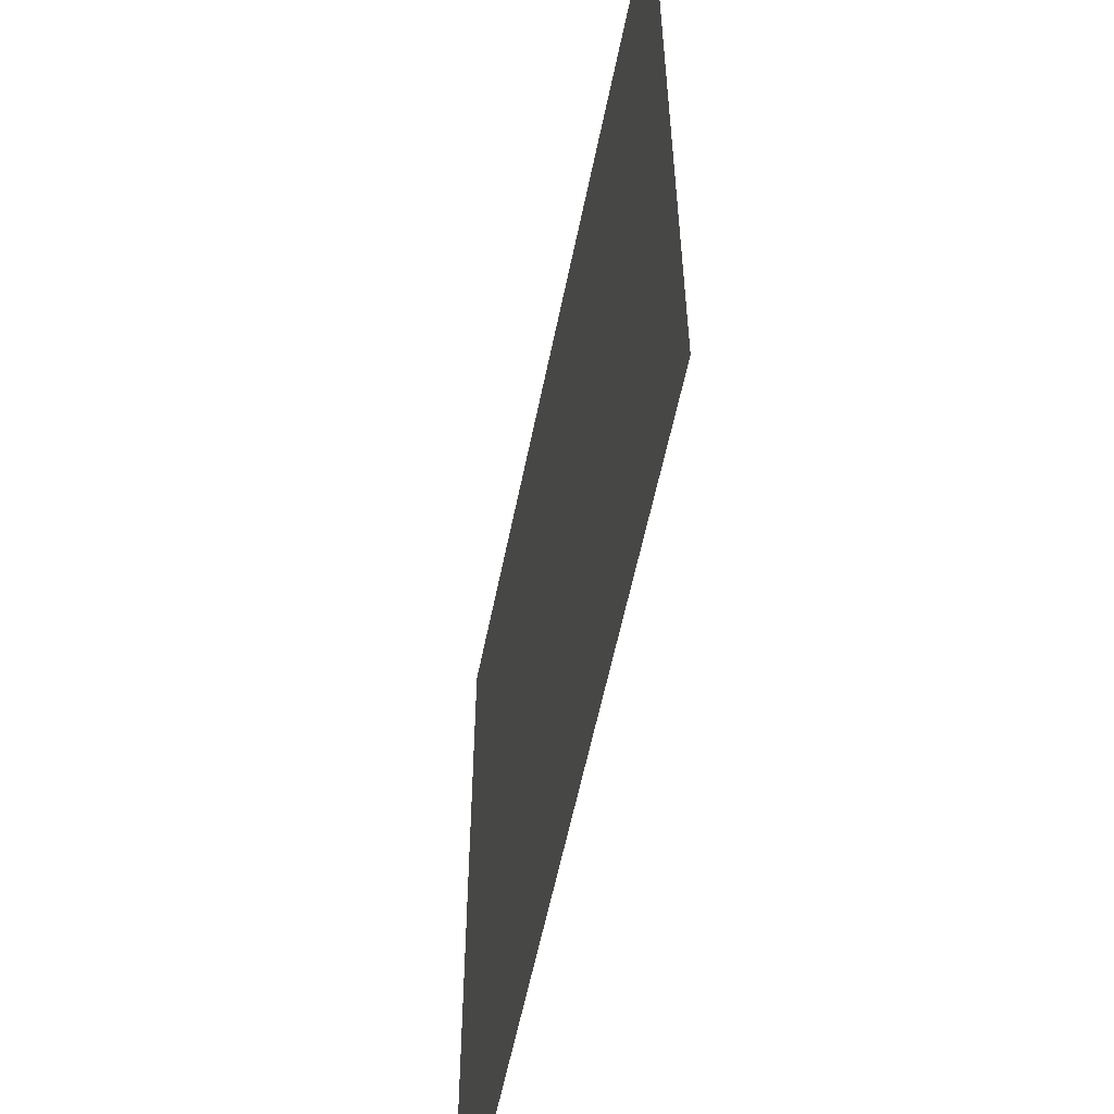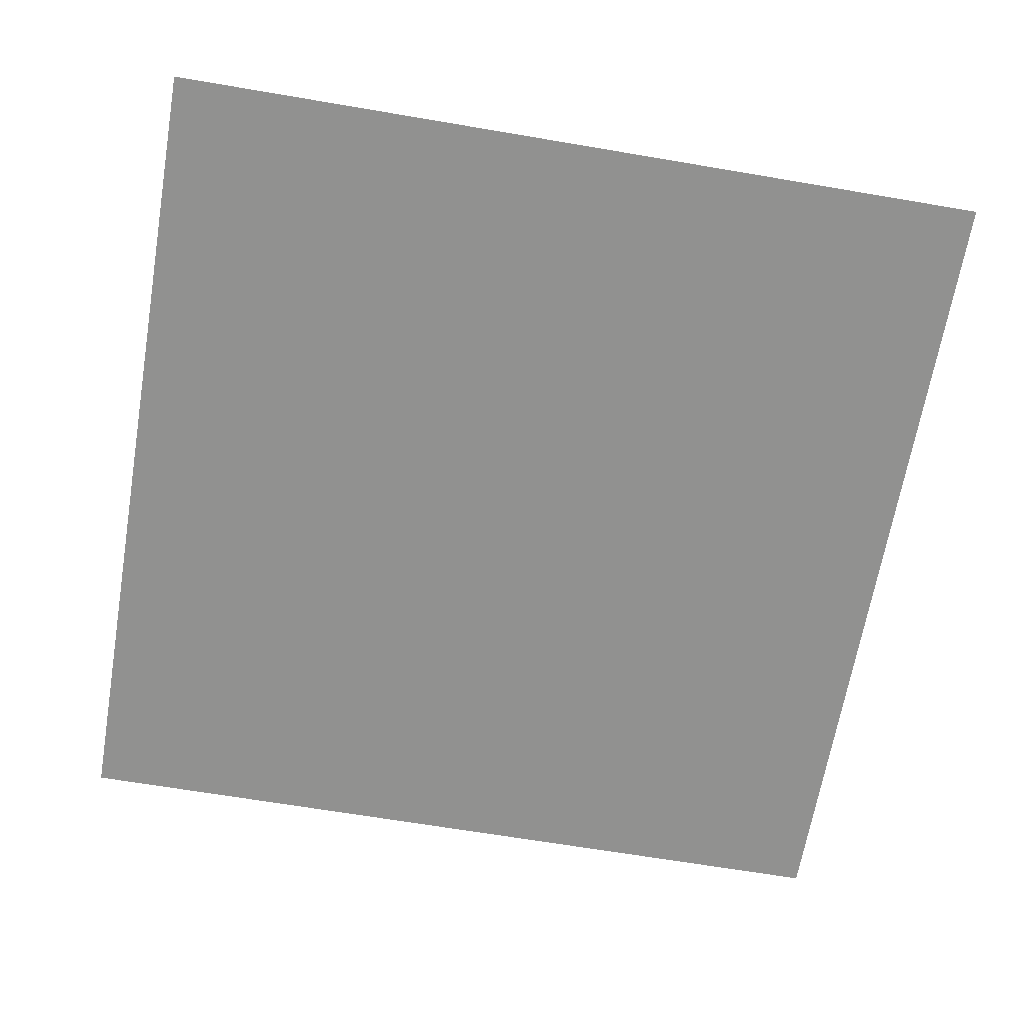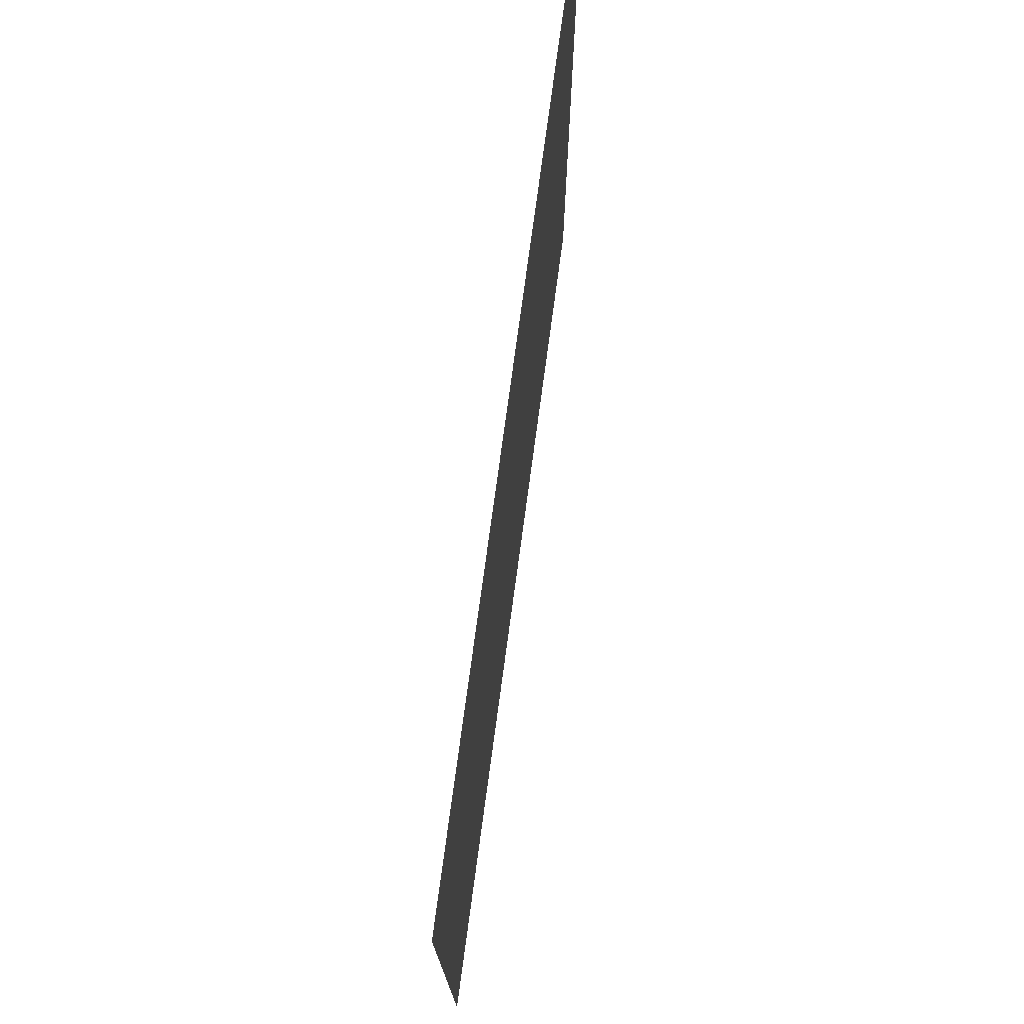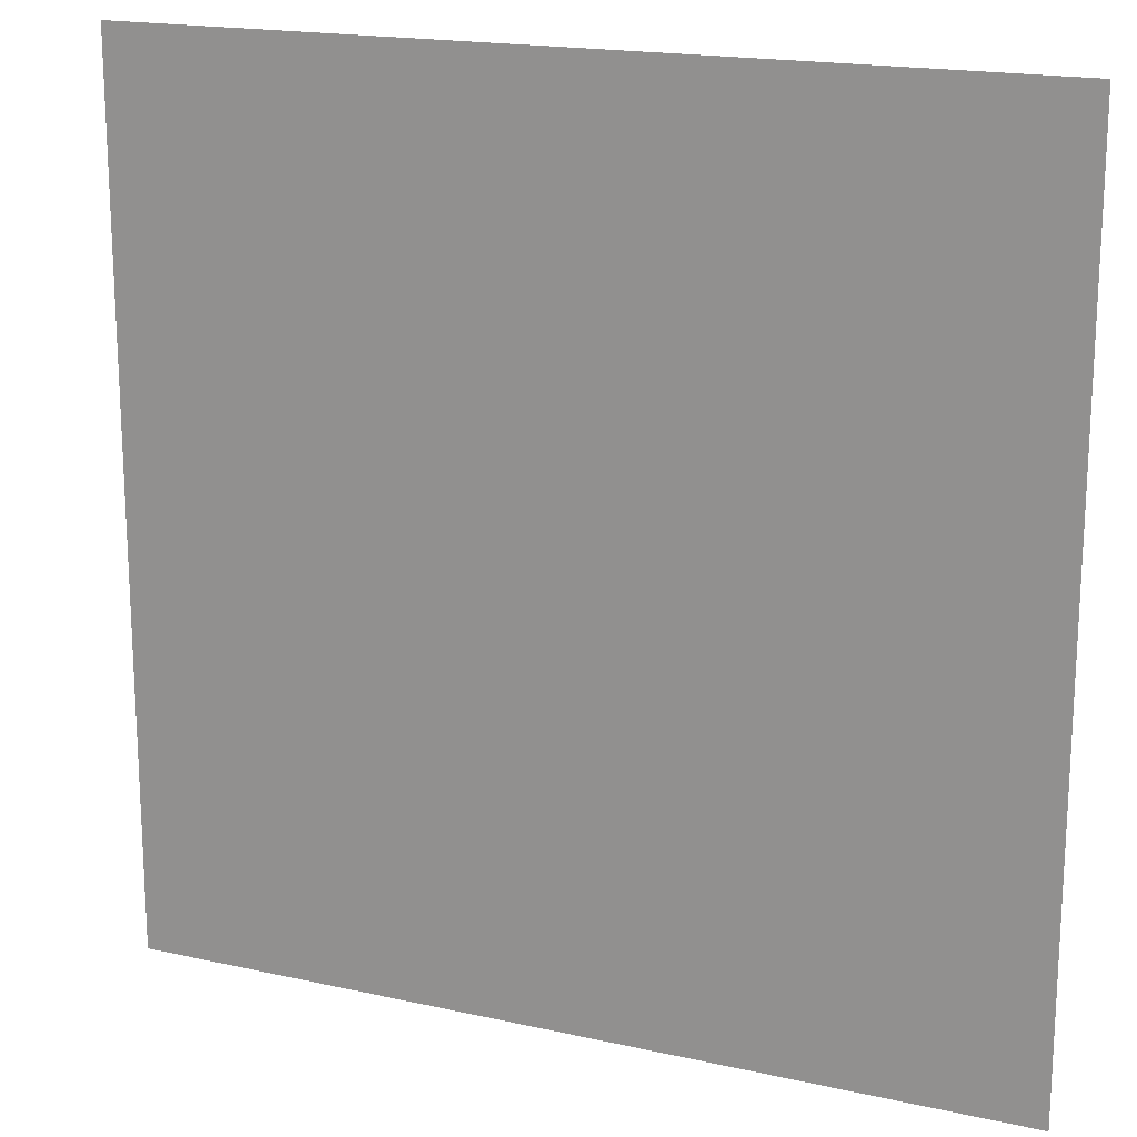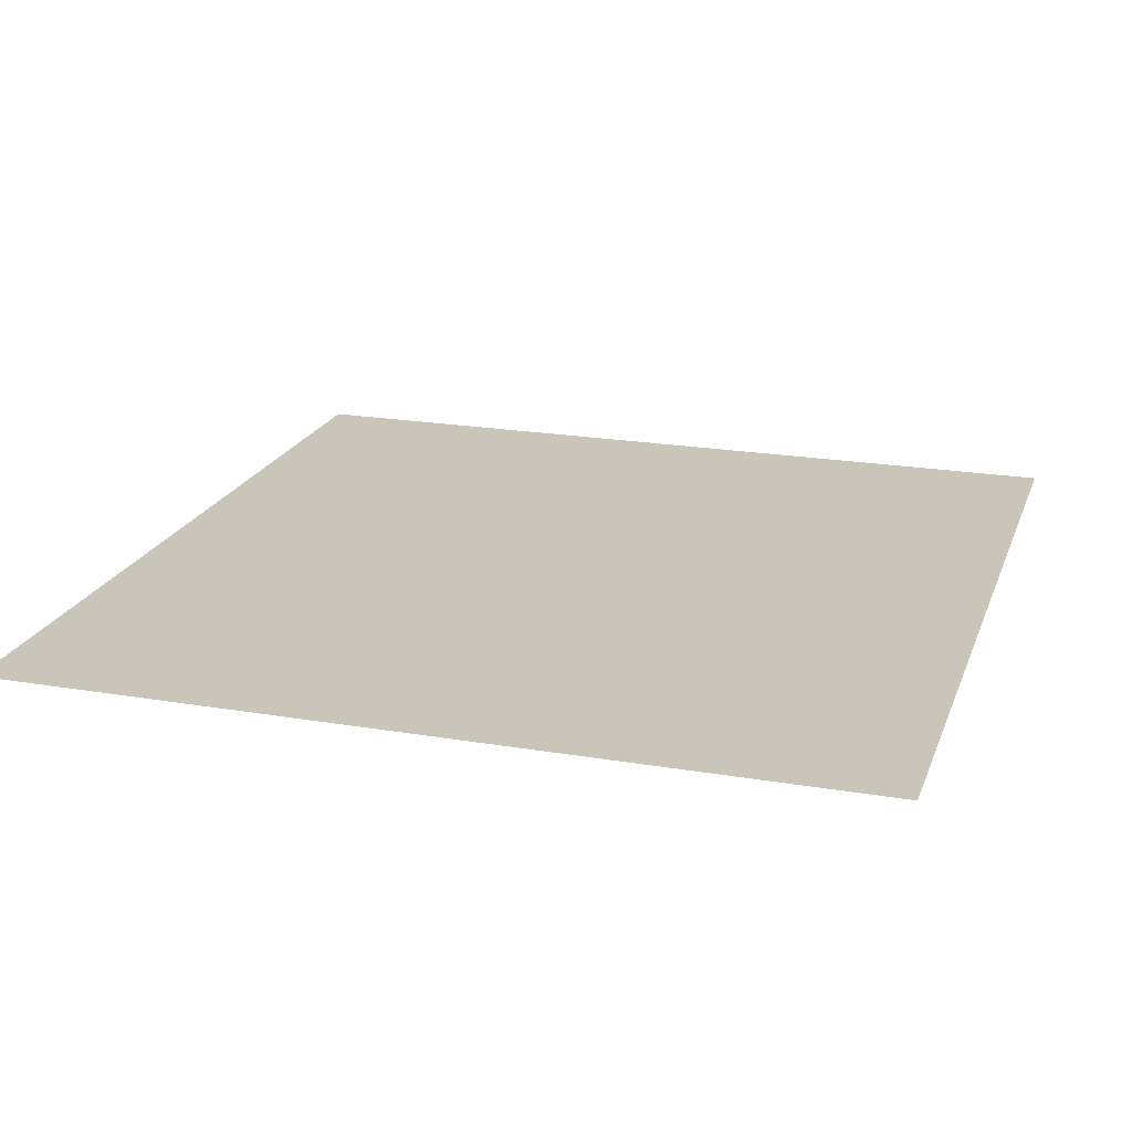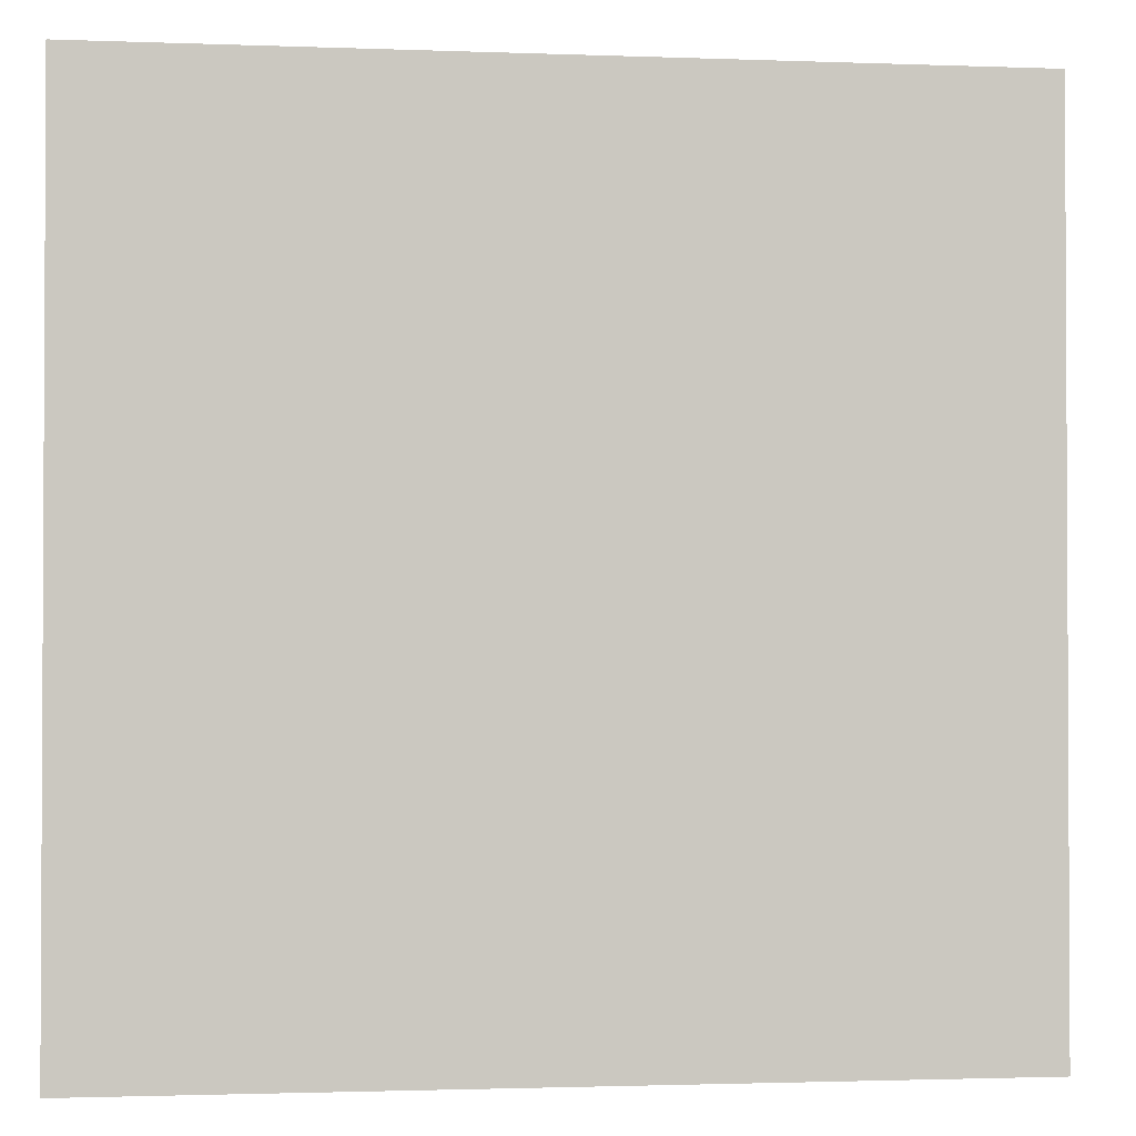
<metadata>
{"format":"obj","ext":"obj","renderer":"f3d","projection":"perspective","resolution":1024,"background":"white","views":[{"elev":-57.9,"azim":78.6,"up":"+Z"},{"elev":-65.9,"azim":-9.7,"up":"+Y"},{"elev":75.9,"azim":97.7,"up":"+Z"},{"elev":18.0,"azim":-156.4,"up":"+Z"},{"elev":20.7,"azim":17.1,"up":"+Y"},{"elev":-1.7,"azim":172.2,"up":"+Z"}]}
</metadata>
<code>
g BoneS_019
v 0.007653 0 0.007653
v 0.007653 0 -0.007653
v -0.007653 0 -0.007653
v -0.007653 0 0.007653
f -2 -3 -4
f -1 -2 -4

</code>
